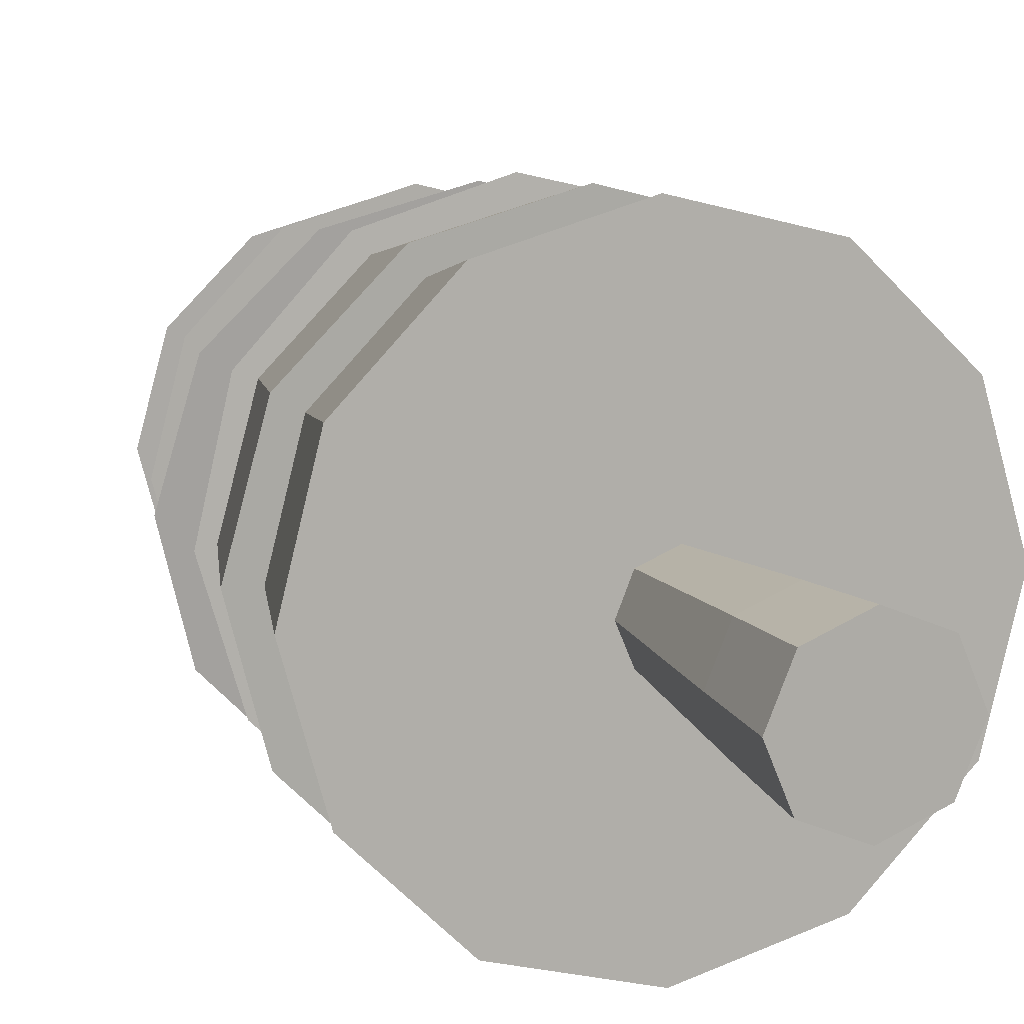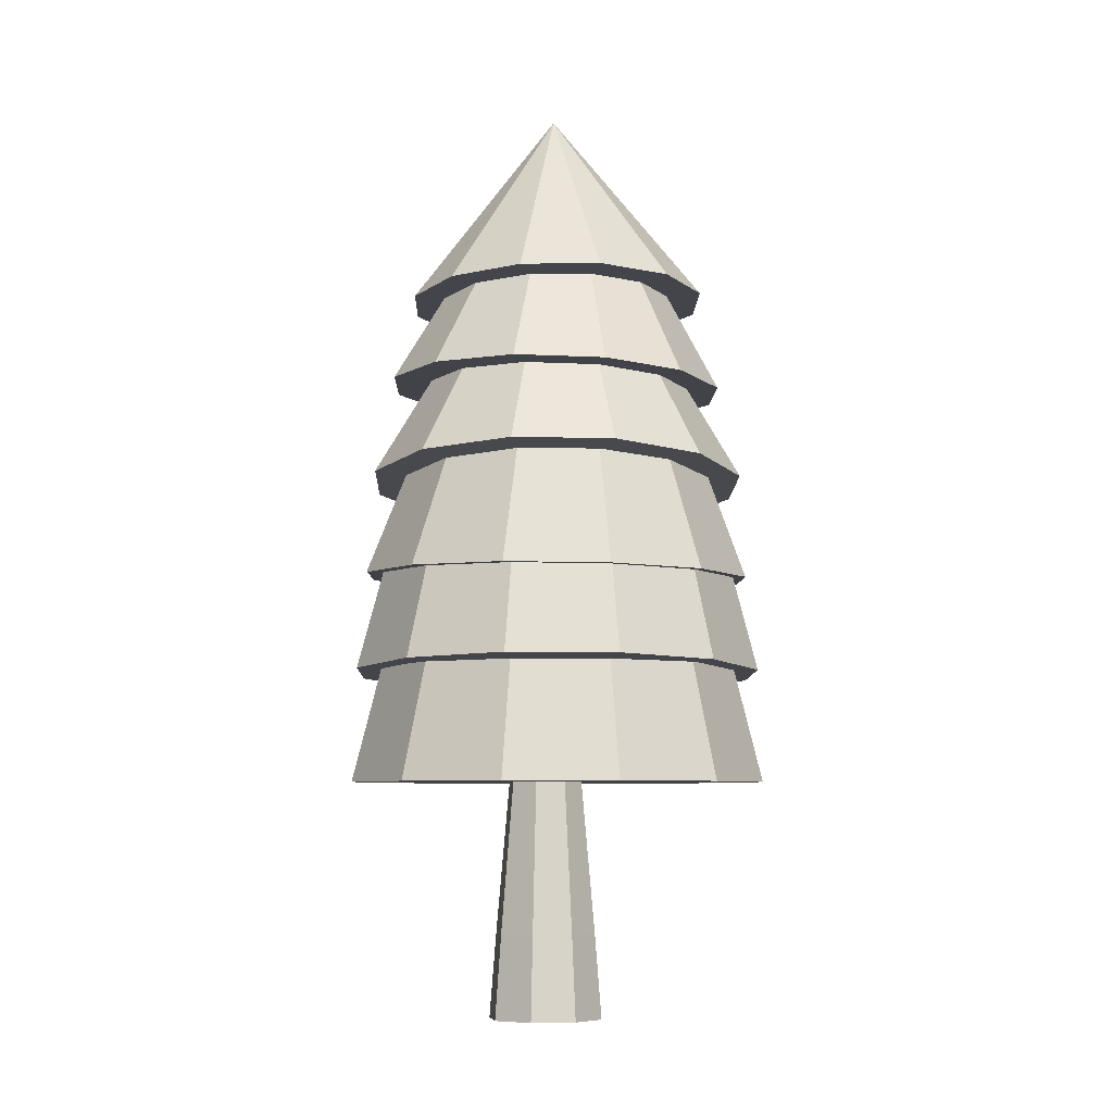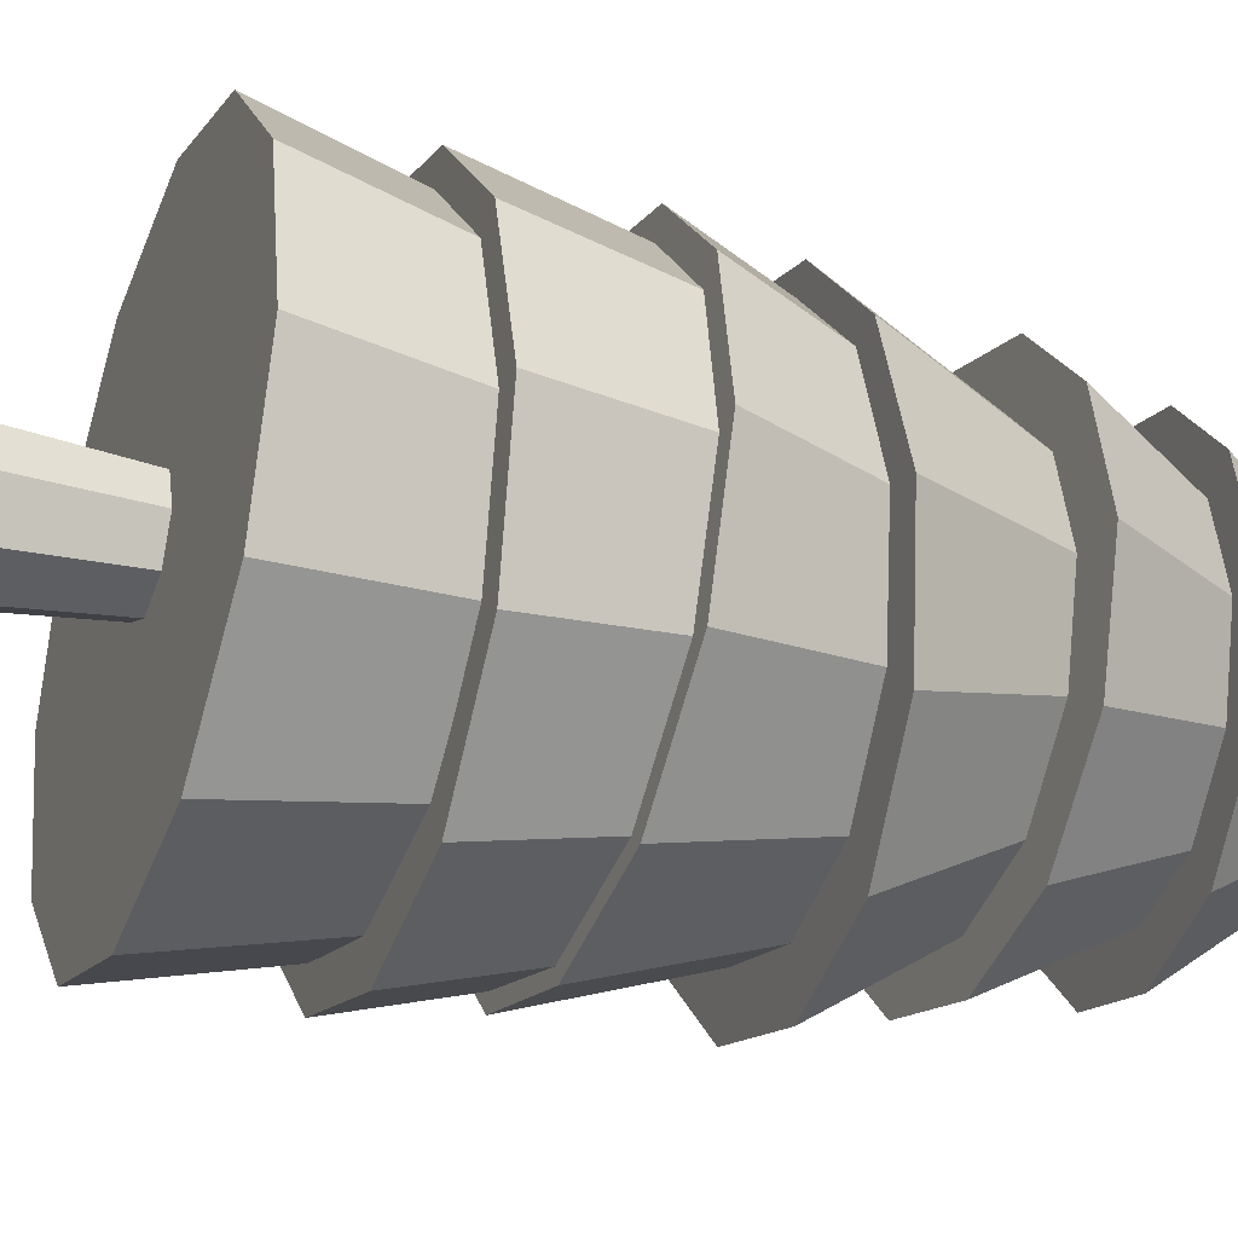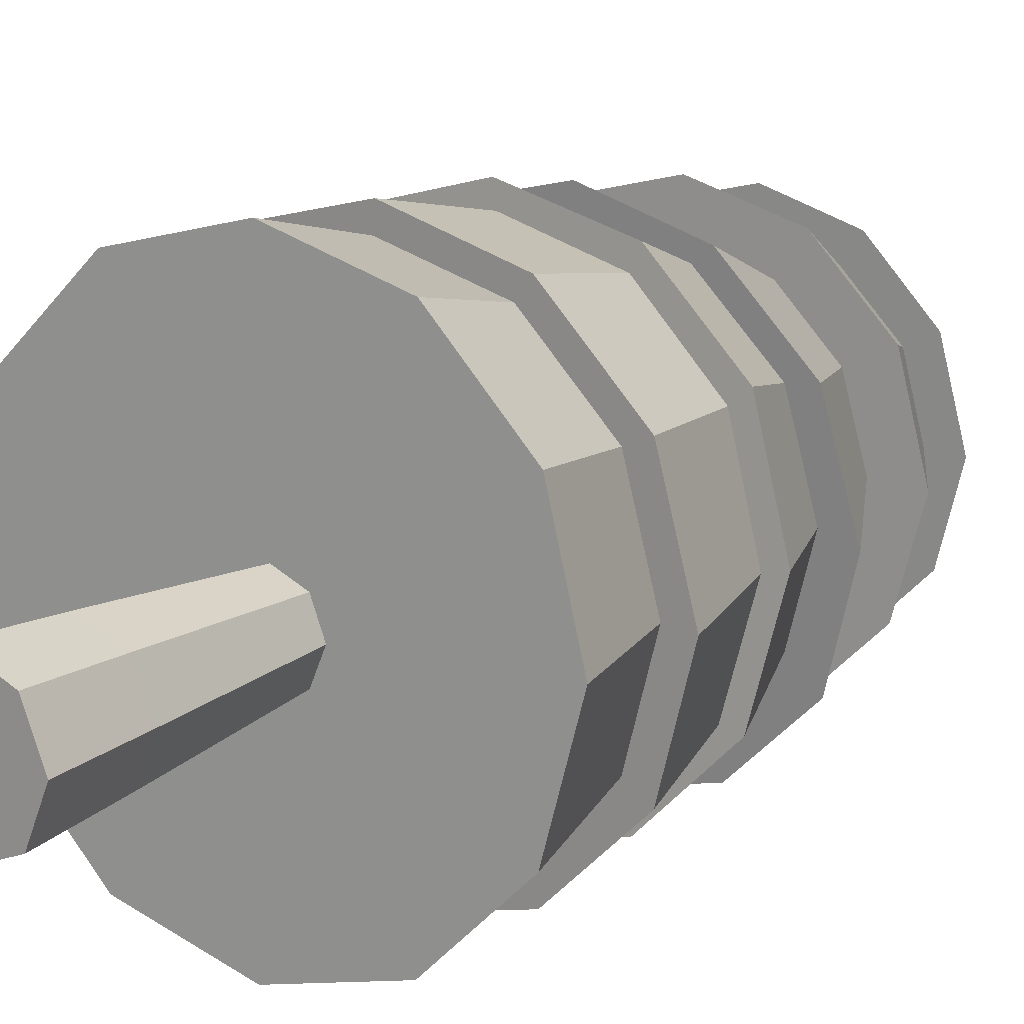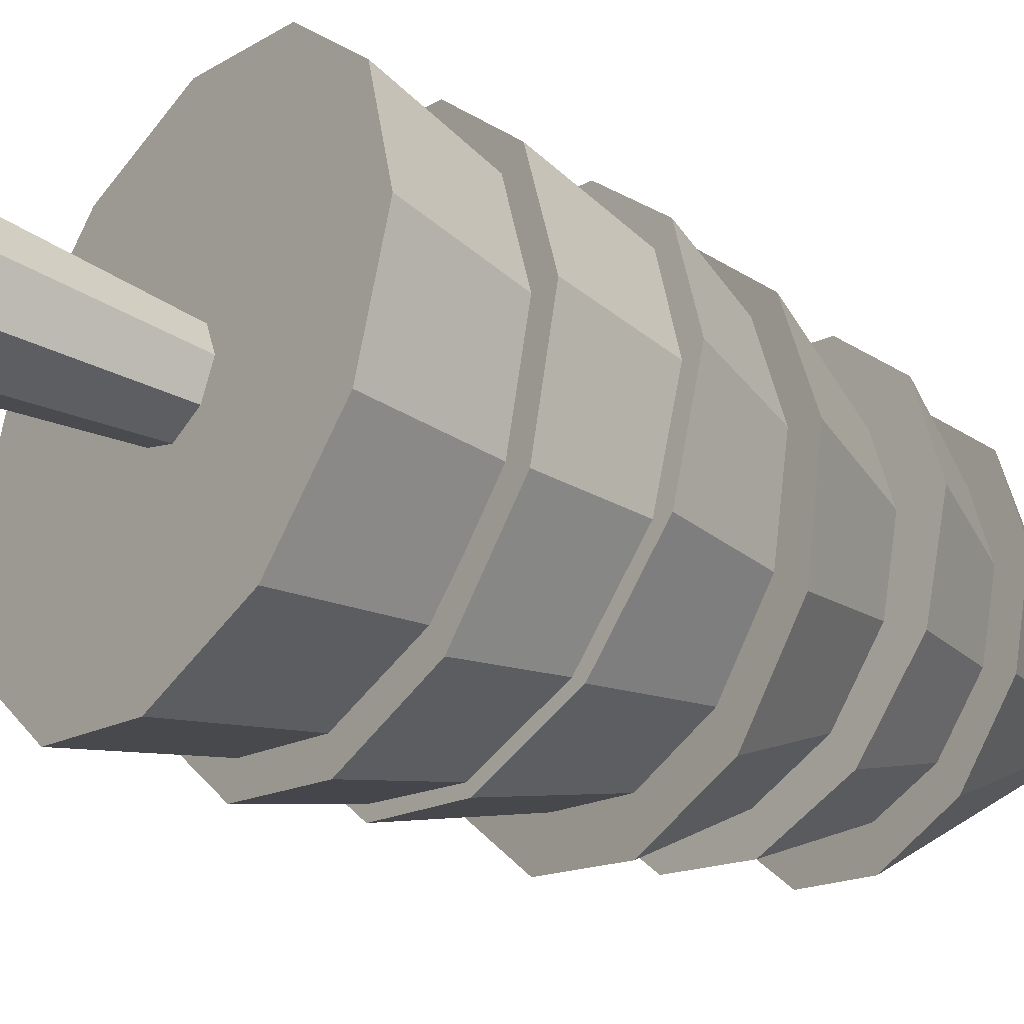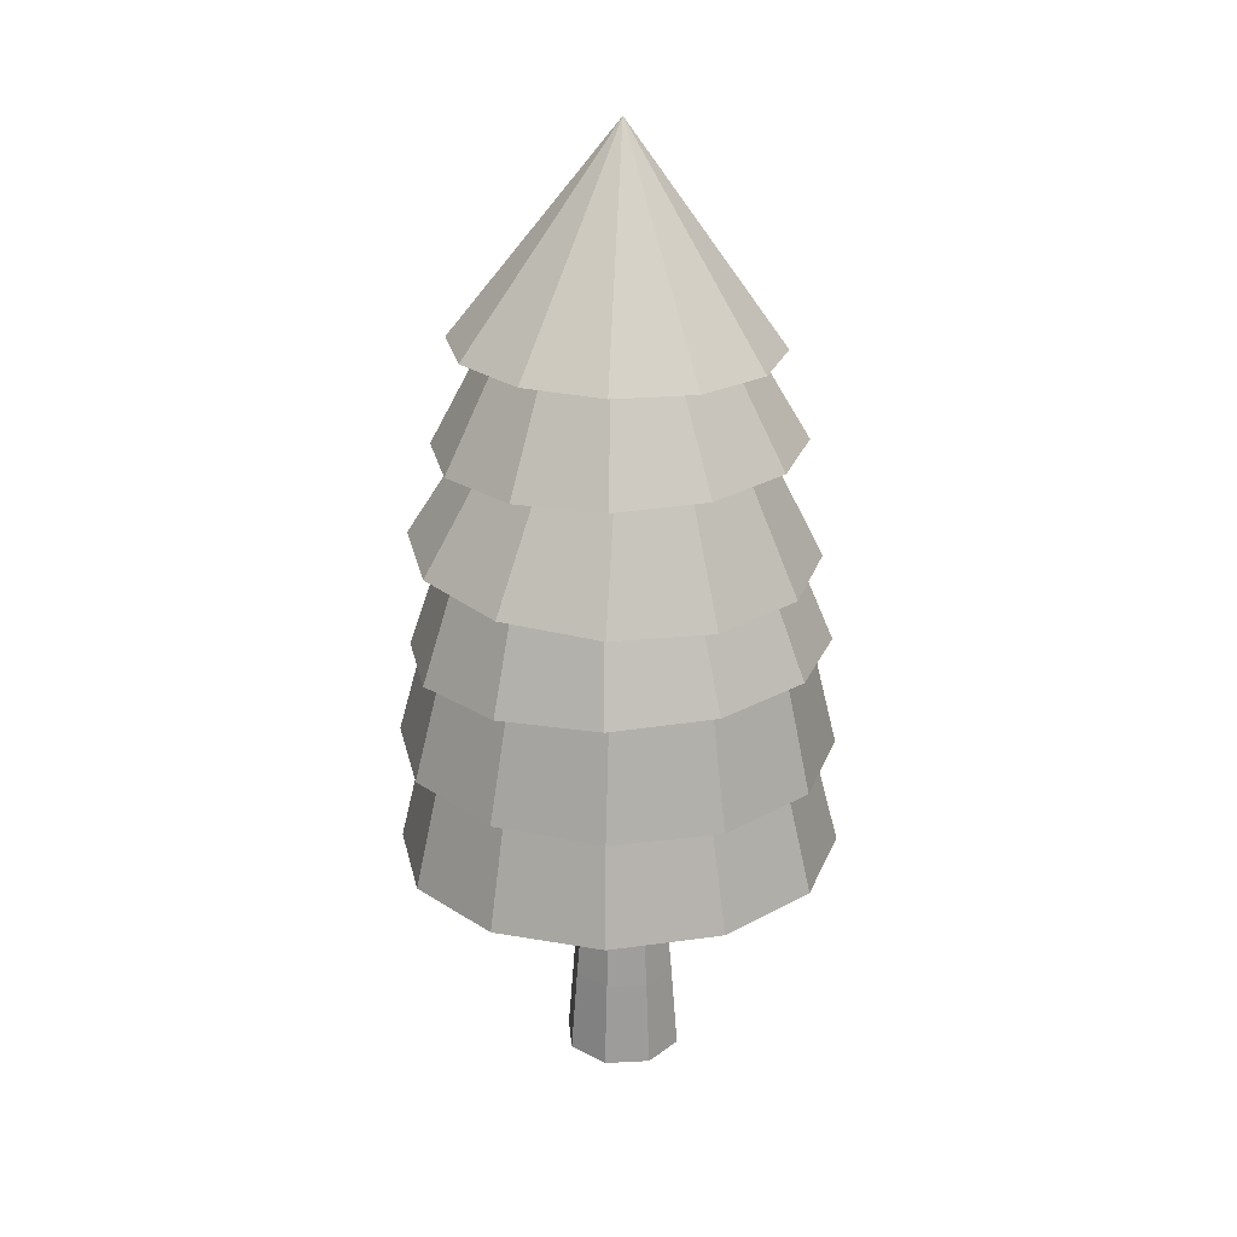
<metadata>
{"format":"obj","ext":"obj","renderer":"f3d","projection":"perspective","resolution":1024,"background":"white","views":[{"elev":11.9,"azim":-20.0,"up":"+Z"},{"elev":-8.1,"azim":-166.4,"up":"+Y"},{"elev":-27.9,"azim":69.9,"up":"+Z"},{"elev":16.2,"azim":35.6,"up":"+Z"},{"elev":-31.6,"azim":53.6,"up":"+Z"},{"elev":24.3,"azim":-27.3,"up":"+Y"}]}
</metadata>
<code>
o trunk.002_Cylinder.001
v -0.004848 -0.379 -0.4435
v -0.004848 2.097 -0.2281
v 0.3051 -0.379 -0.3151
v 0.1527 2.097 -0.1628
v 0.4335 -0.379 -0.005183
v 0.218 2.097 -0.005183
v 0.3051 -0.379 0.3047
v 0.1527 2.097 0.1524
v -0.004848 -0.379 0.4331
v -0.004848 2.097 0.2177
v -0.3148 -0.379 0.3047
v -0.1624 2.097 0.1524
v -0.4431 -0.379 -0.005183
v -0.2277 2.097 -0.005183
v -0.3148 -0.379 -0.3151
v -0.1624 2.097 -0.1628
v -0.004848 0.2669 -0.3921
v 0.2687 0.2669 -0.2787
v 0.382 0.2669 -0.005183
v 0.2687 0.2669 0.2684
v -0.004848 0.2669 0.3817
v -0.2784 0.2669 0.2684
v -0.3917 0.2669 -0.005183
v -0.2784 0.2669 -0.2787
f 17 2 4 18
f 18 4 6 19
f 19 6 8 20
f 20 8 10 21
f 21 10 12 22
f 22 12 14 23
f 4 2 16 14 12 10 8 6
f 23 14 16 24
f 24 16 2 17
f 1 3 5 7 9 11 13 15
f 15 24 17 1
f 13 23 24 15
f 11 22 23 13
f 9 21 22 11
f 7 20 21 9
f 5 19 20 7
f 3 18 19 5
f 1 17 18 3
o leafs.001_Cylinder.002
v -0.0667 3.817 -1.121
v 0.5146 3.837 -0.9537
v 0.9342 3.865 -0.5194
v 1.08 3.893 0.06599
v 0.9117 3.914 0.6457
v 0.4757 3.921 1.064
v -0.1116 3.914 1.21
v -0.693 3.893 1.043
v -1.112 3.865 0.6087
v -1.258 3.837 0.02325
v -1.09 3.817 -0.5565
v -0.654 3.809 -0.9751
v -0.04002 2.932 -1.424
v 0.7068 2.958 -1.21
v 1.246 2.994 -0.6521
v 1.432 3.03 0.09996
v 1.217 3.056 0.8447
v 0.6568 3.066 1.383
v -0.09773 3.056 1.569
v -0.8445 3.03 1.355
v -1.384 2.994 0.7971
v -1.57 2.958 0.04506
v -1.355 2.932 -0.6997
v -0.7946 2.922 -1.237
v -0.8699 2.268 -1.313
v -1.445 2.258 -0.737
v -1.655 2.244 0.04901
v -1.443 2.228 0.8342
v -0.865 2.216 1.408
v -0.07701 2.21 1.617
v 0.7103 2.213 1.405
v 1.286 2.223 0.8293
v 1.495 2.238 0.0433
v 1.283 2.253 -0.7419
v 0.7054 2.265 -1.316
v -0.08259 2.271 -1.525
v -0.7516 3.167 -1.087
v -1.242 3.159 -0.5965
v -1.421 3.146 0.0734
v -1.24 3.133 0.7426
v -0.7475 3.123 1.232
v -0.07586 3.118 1.41
v 0.5951 3.12 1.229
v 1.086 3.128 0.7384
v 1.264 3.141 0.06853
v 1.083 3.154 -0.6007
v 0.591 3.164 -1.09
v -0.08062 3.169 -1.268
v -0.07364 2.241 -1.328
v 0.6176 2.251 -1.139
v 1.122 2.267 -0.6311
v 1.303 2.287 0.06034
v 1.113 2.304 0.7497
v 0.6037 2.315 1.252
v -0.08973 2.315 1.433
v -0.781 2.306 1.244
v -1.285 2.289 0.7361
v -1.466 2.27 0.04466
v -1.277 2.252 -0.6447
v -0.7671 2.242 -1.147
v -0.06705 1.367 -1.535
v 0.7338 1.377 -1.316
v 1.318 1.395 -0.7274
v 1.528 1.416 0.07371
v 1.308 1.434 0.8724
v 0.7177 1.445 1.455
v -0.08566 1.446 1.664
v -0.8865 1.435 1.446
v -1.47 1.417 0.8567
v -1.681 1.396 0.05554
v -1.461 1.378 -0.7432
v -0.8704 1.367 -1.325
v -0.08355 4.689 -0.8504
v 0.3927 4.674 -0.7292
v 0.7439 4.644 -0.3872
v 0.8761 4.608 0.08379
v 0.7539 4.574 0.5577
v 0.4099 4.552 0.9075
v -0.0637 4.548 1.039
v -0.5399 4.563 0.9183
v -0.8912 4.593 0.5763
v -1.023 4.629 0.1053
v -0.9011 4.663 -0.3686
v -0.5571 4.684 -0.7184
v -0.0996 3.834 -1.423
v 0.629 3.811 -1.238
v 1.167 3.766 -0.7146
v 1.369 3.71 0.006097
v 1.182 3.659 0.7312
v 0.6554 3.625 1.266
v -0.06923 3.619 1.468
v -0.7979 3.642 1.283
v -1.335 3.687 0.7598
v -1.538 3.743 0.03904
v -1.351 3.794 -0.6861
v -0.8242 3.827 -1.221
v -0.09078 5.291 -0.7886
v 0.3341 5.304 -0.6748
v 0.6451 5.315 -0.3641
v 0.7587 5.32 0.06008
v 0.6445 5.318 0.4842
v 0.3332 5.31 0.7945
v -0.09185 5.297 0.9079
v -0.5168 5.284 0.7941
v -0.8277 5.273 0.4834
v -0.9413 5.268 0.05921
v -0.8271 5.27 -0.3649
v -0.5158 5.278 -0.6752
v -0.06591 4.488 -1.241
v 0.5843 4.509 -1.066
v 1.06 4.525 -0.5909
v 1.234 4.533 0.05814
v 1.059 4.53 0.707
v 0.5828 4.517 1.182
v -0.06755 4.498 1.355
v -0.7177 4.477 1.181
v -1.193 4.461 0.7059
v -1.367 4.453 0.05681
v -1.193 4.456 -0.5921
v -0.7163 4.469 -1.067
v -0.04949 6.716 0.07385
v -0.08175 5.209 -1.103
v 0.4966 5.195 -0.9486
v 0.9201 5.179 -0.5265
v 1.075 5.167 0.05045
v 0.9204 5.162 0.6275
v 0.4971 5.164 1.05
v -0.08121 5.174 1.205
v -0.6596 5.188 1.051
v -1.083 5.204 0.6286
v -1.238 5.216 0.05173
v -1.083 5.221 -0.5254
v -0.6601 5.219 -0.948
f 30 31 43 42
f 31 32 44 43
f 29 30 42 41
f 25 26 38 37
f 37 38 39 40 41 42 43 44 45 46 47 48
f 32 33 45 44
f 33 34 46 45
f 27 28 40 39
f 25 36 35 34 33 32 31 30 29 28 27 26
f 36 25 37 48
f 26 27 39 38
f 28 29 41 40
f 35 36 48 47
f 65 64 52 53
f 62 61 49 50
f 71 70 58 59
f 60 59 58 57 56 55 54 53 52 51 50 49
f 69 68 56 57
f 67 66 54 55
f 64 63 51 52
f 61 72 60 49
f 70 69 57 58
f 66 65 53 54
f 72 71 59 60
f 63 62 50 51
f 73 84 83 82 81 80 79 78 77 76 75 74
f 84 73 85 96
f 82 83 95 94
f 74 75 87 86
f 73 74 86 85
f 76 77 89 88
f 79 80 92 91
f 78 79 91 90
f 81 82 94 93
f 83 84 96 95
f 75 76 88 87
f 77 78 90 89
f 80 81 93 92
f 85 86 87 88 89 90 91 92 93 94 95 96
f 34 35 47 46
f 68 67 55 56
f 72 61 62 63 64 65 66 67 68 69 70 71
f 102 103 115 114
f 103 104 116 115
f 101 102 114 113
f 97 98 110 109
f 109 110 111 112 113 114 115 116 117 118 119 120
f 104 105 117 116
f 105 106 118 117
f 99 100 112 111
f 97 108 107 106 105 104 103 102 101 100 99 98
f 108 97 109 120
f 98 99 111 110
f 100 101 113 112
f 107 108 120 119
f 106 107 119 118
f 126 127 139 138
f 127 128 140 139
f 125 126 138 137
f 121 122 134 133
f 133 134 135 136 137 138 139 140 141 142 143 144
f 128 129 141 140
f 129 130 142 141
f 123 124 136 135
f 121 132 131 130 129 128 127 126 125 124 123 122
f 132 121 133 144
f 122 123 135 134
f 124 125 137 136
f 131 132 144 143
f 130 131 143 142
f 145 152 151
f 145 153 152
f 145 151 150
f 145 147 146
f 146 147 148 149 150 151 152 153 154 155 156 157
f 145 154 153
f 145 155 154
f 145 149 148
f 145 146 157
f 145 148 147
f 145 150 149
f 145 157 156
f 145 156 155

</code>
